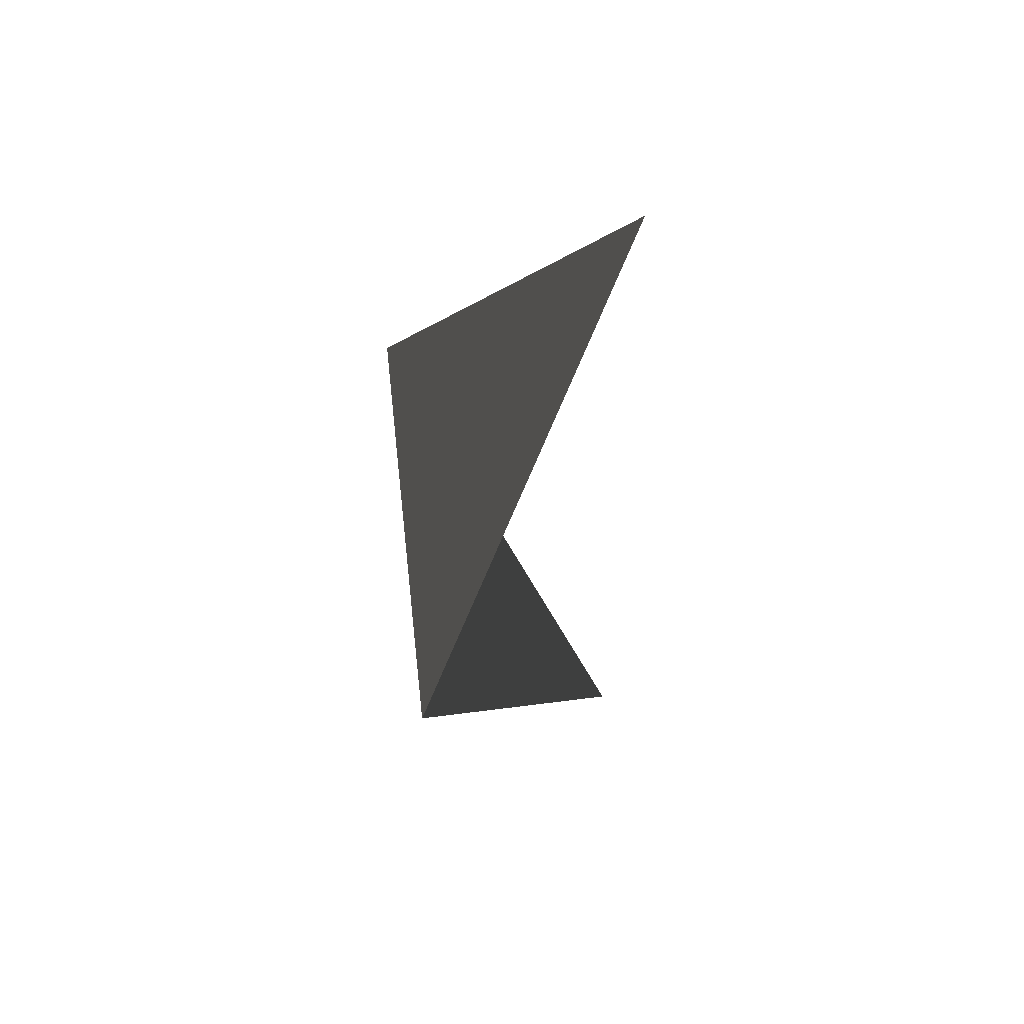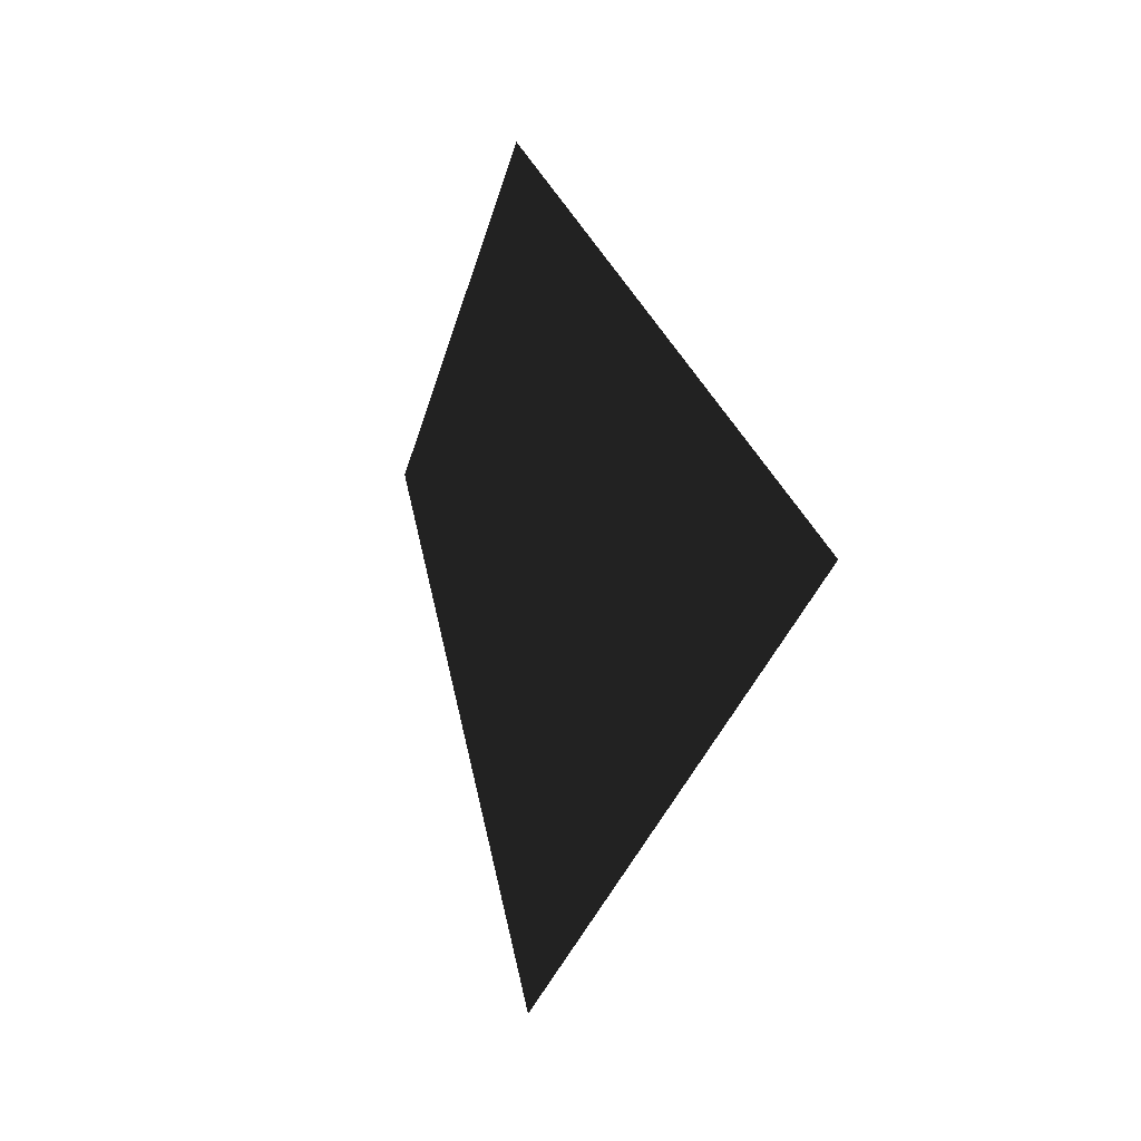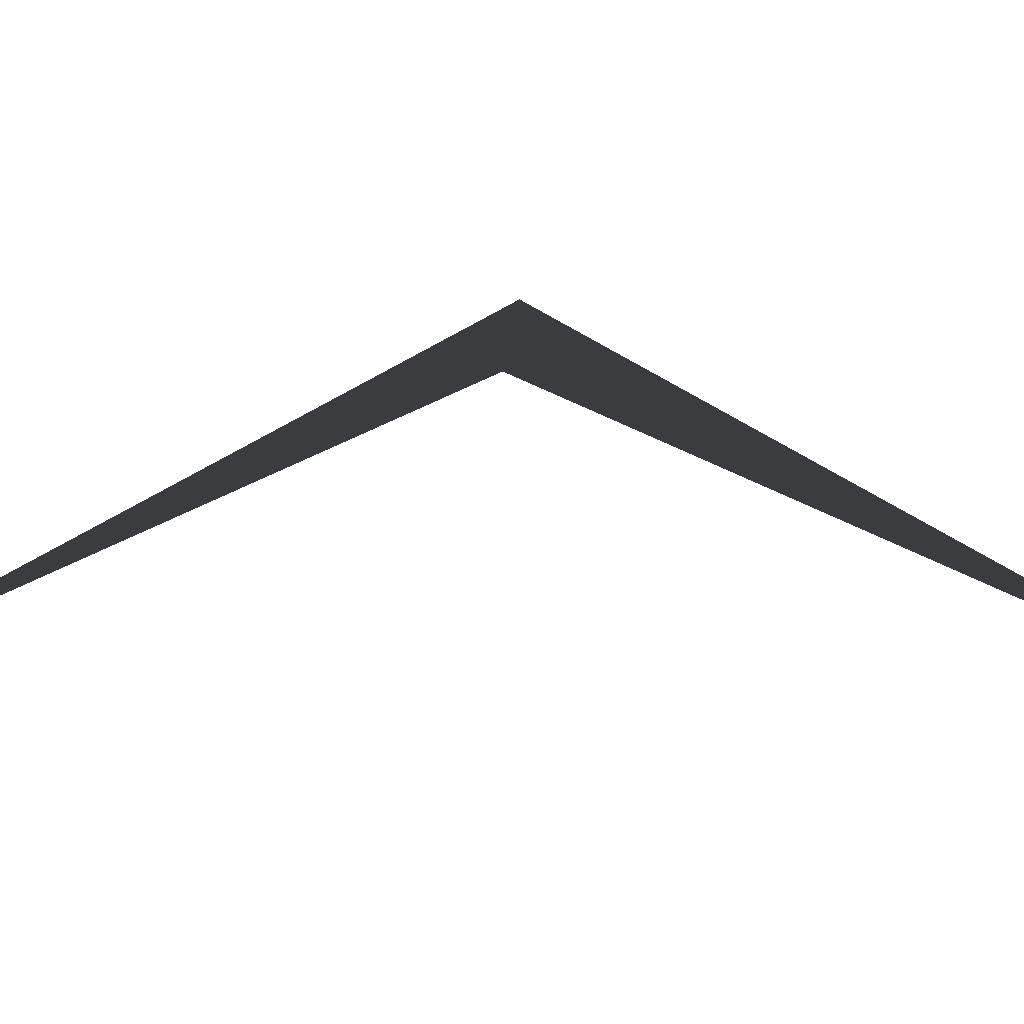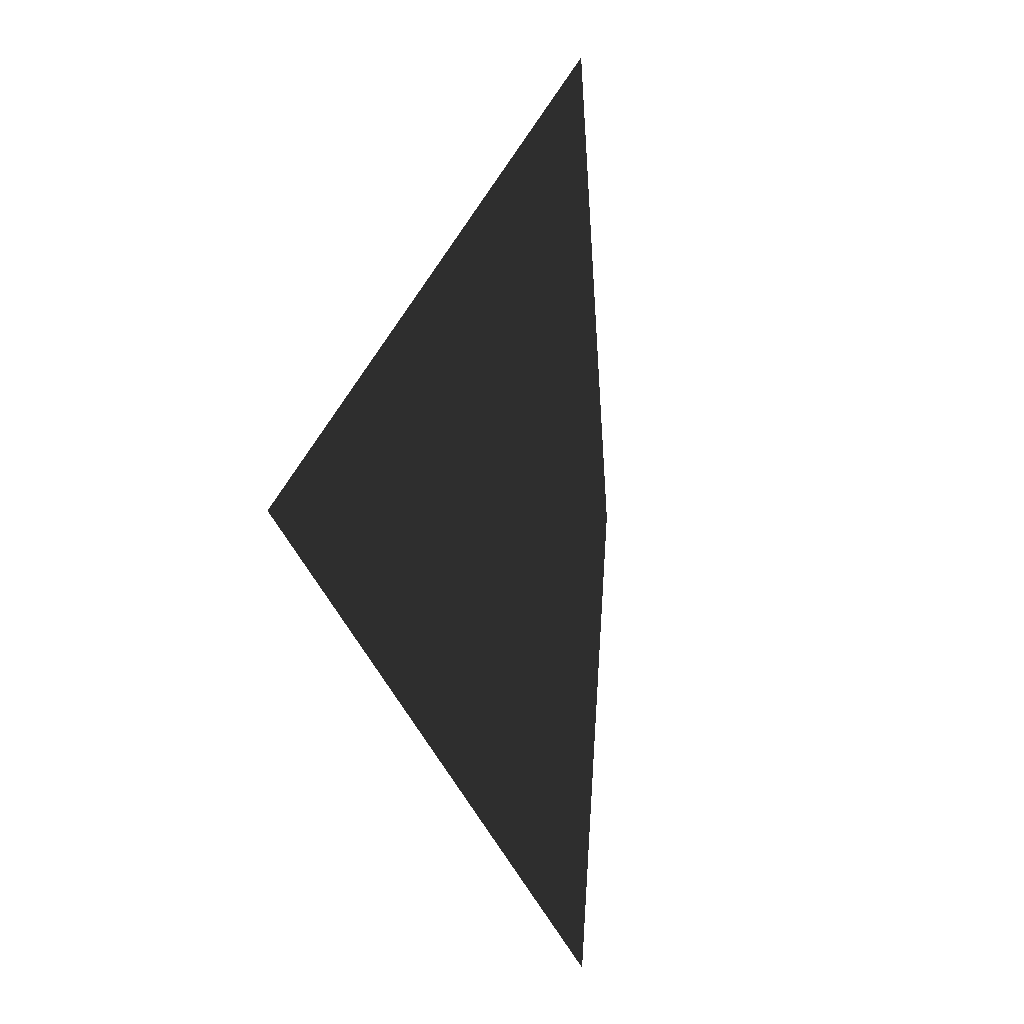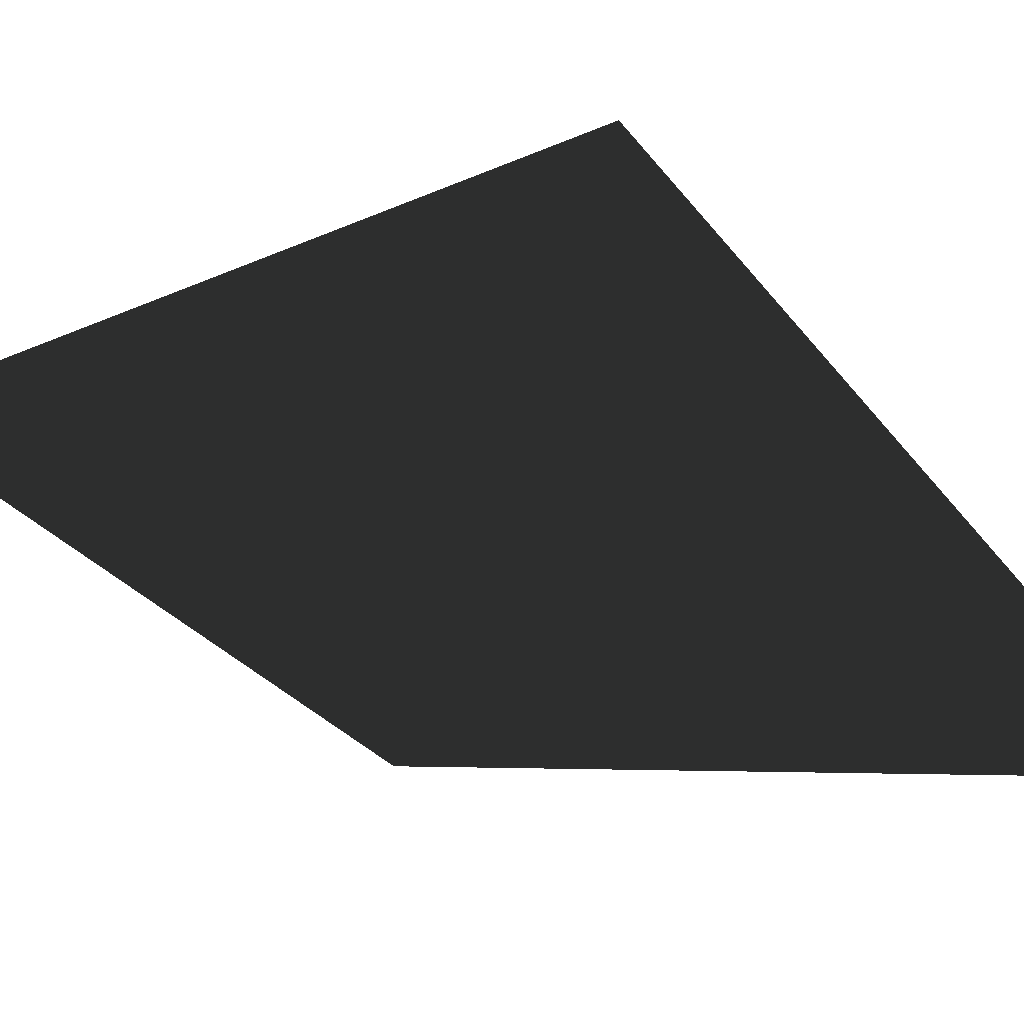
<metadata>
{"format":"obj","ext":"obj","renderer":"f3d","projection":"perspective","resolution":1024,"background":"white","views":[{"elev":58.0,"azim":83.7,"up":"+Y"},{"elev":30.6,"azim":-158.0,"up":"+Y"},{"elev":8.8,"azim":91.3,"up":"+Z"},{"elev":-1.6,"azim":142.3,"up":"+Y"},{"elev":63.5,"azim":107.1,"up":"+Z"}]}
</metadata>
<code>
v 0 10 0
v 5 0 5
v 0 -10 0
v -5 0 5
f 1 2 4
f 2 3 4

</code>
